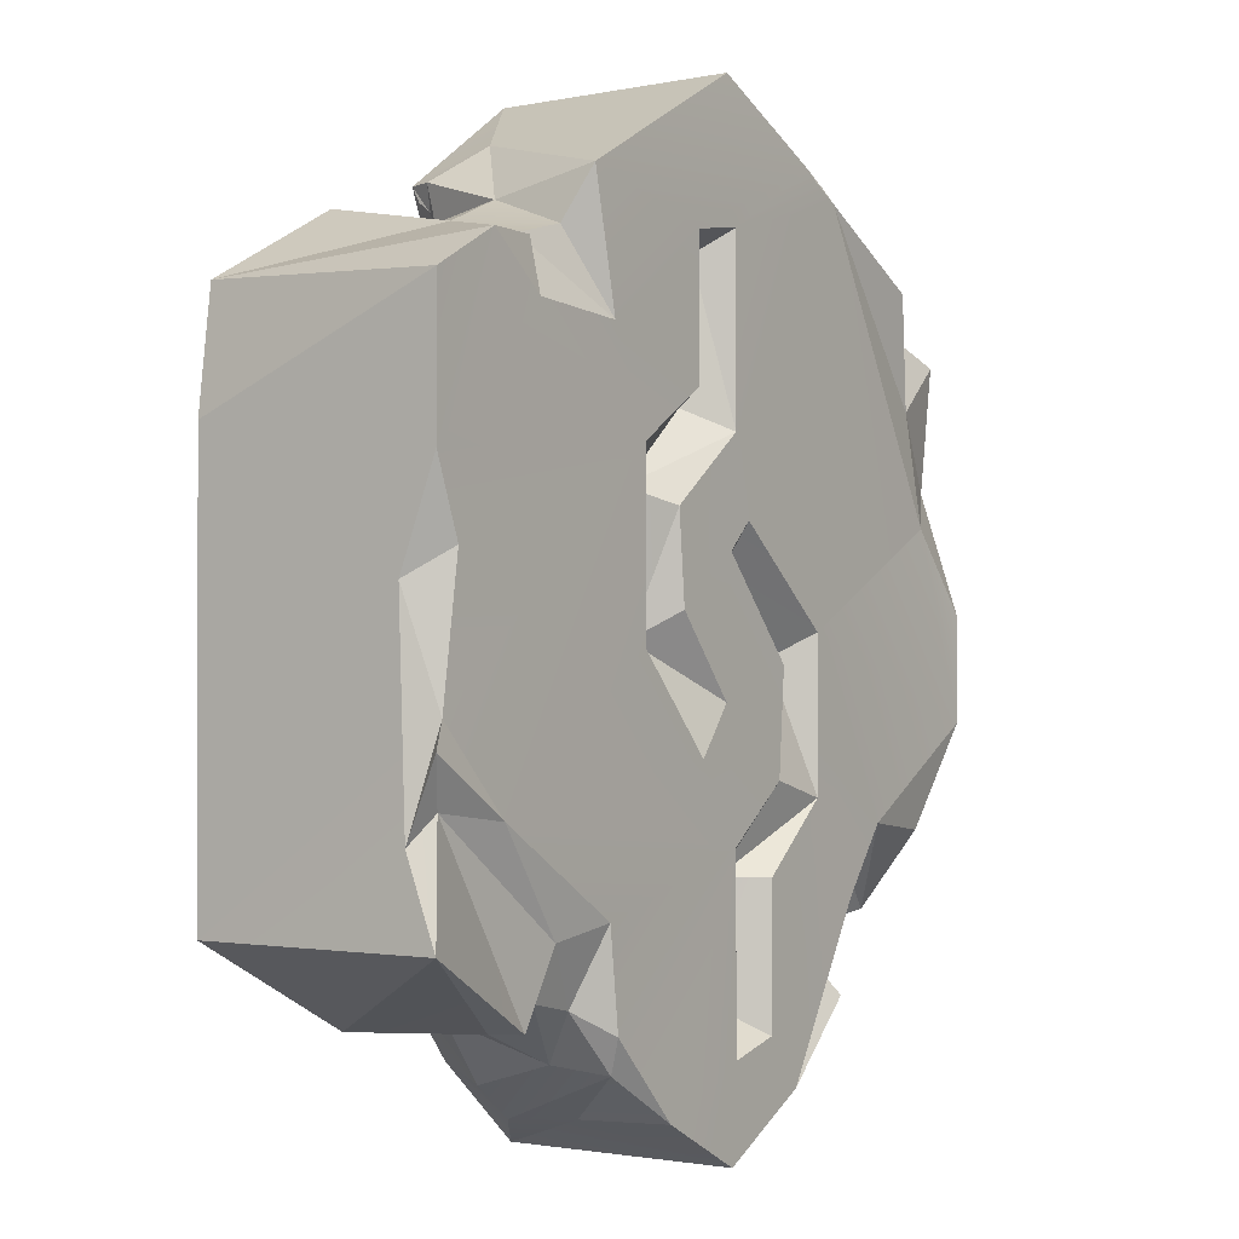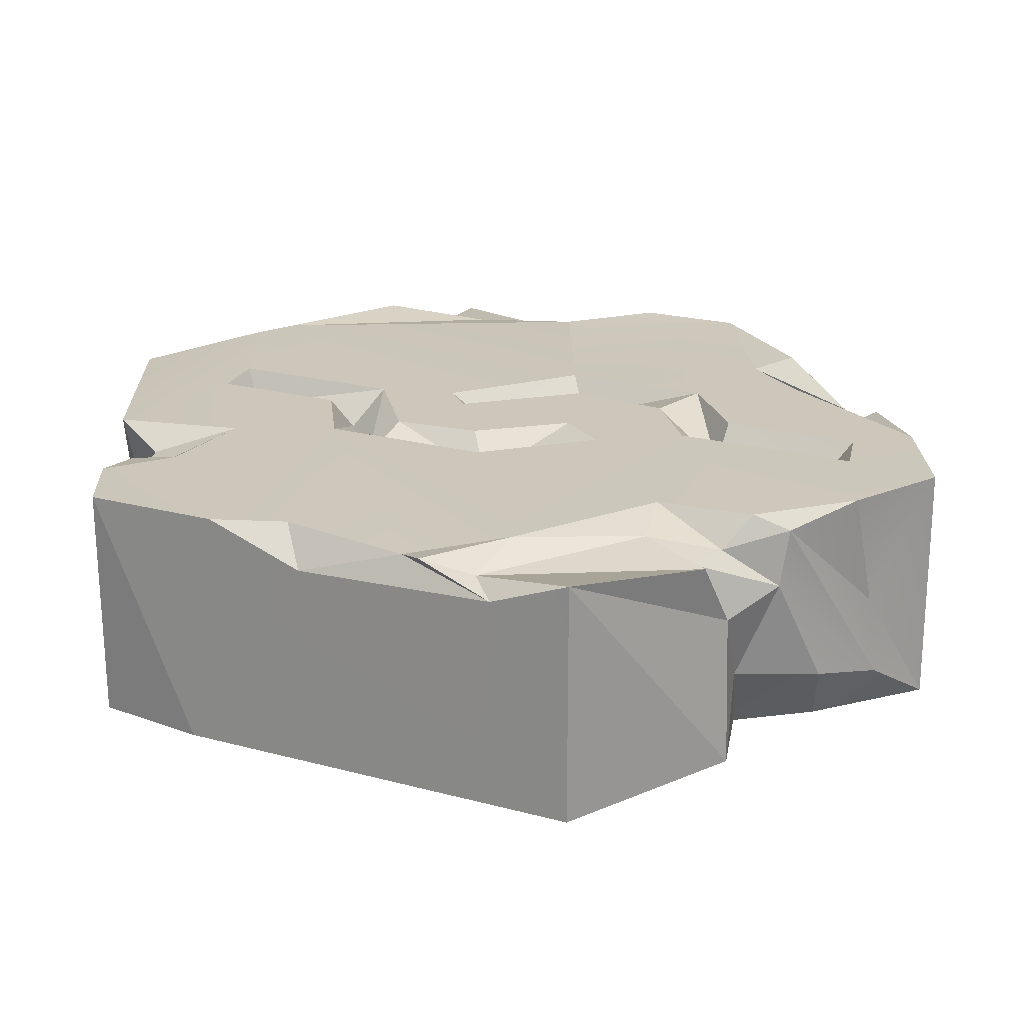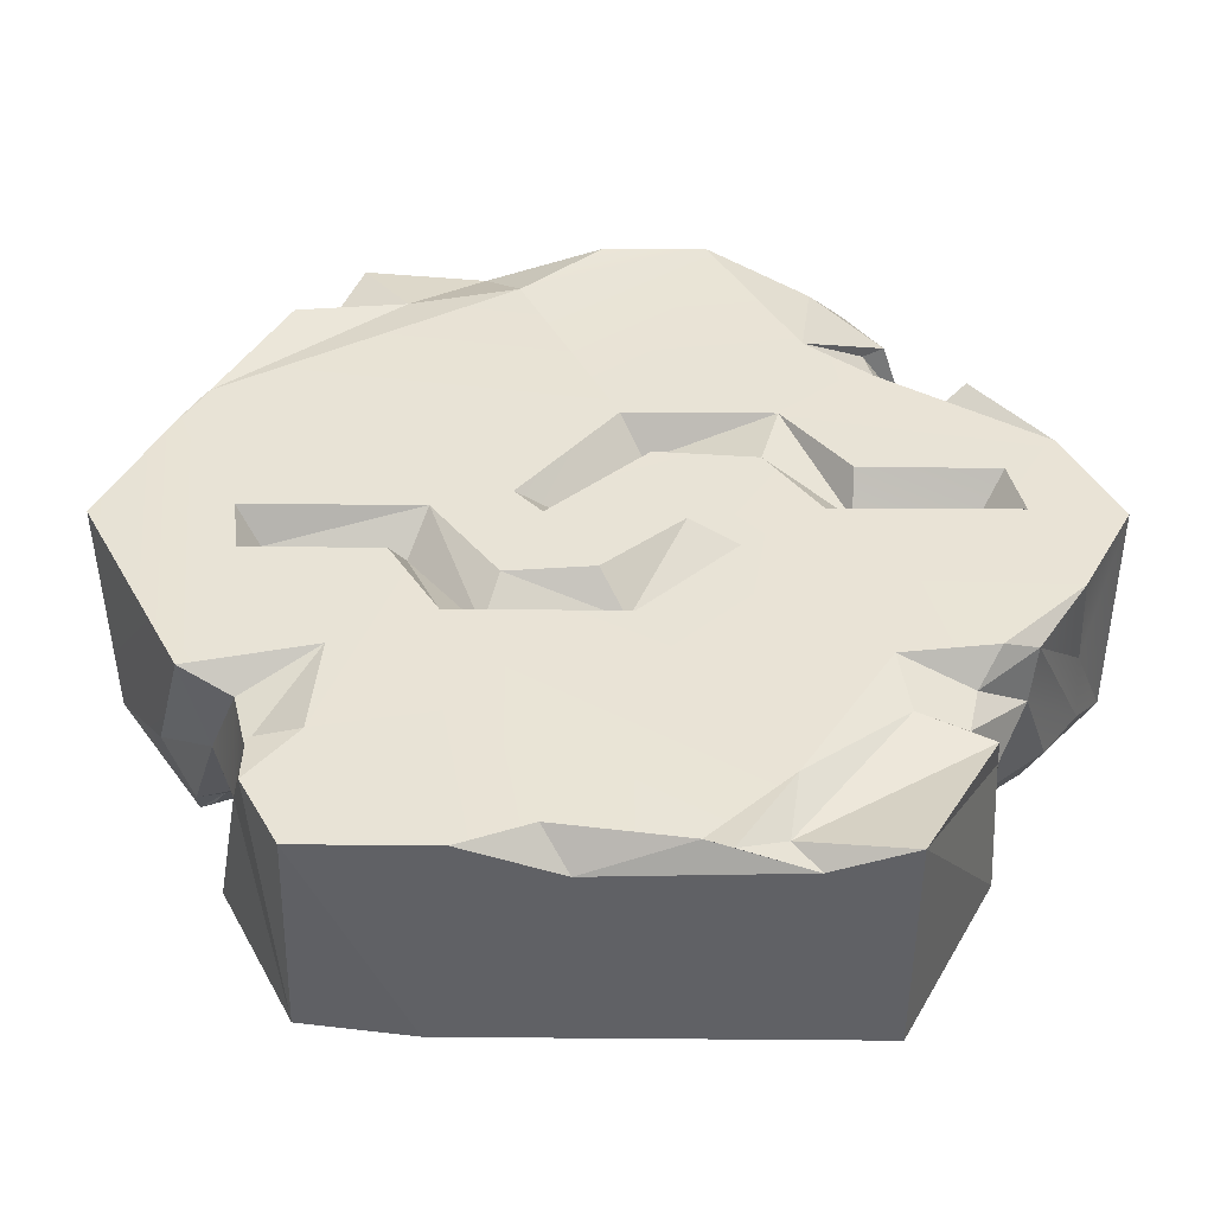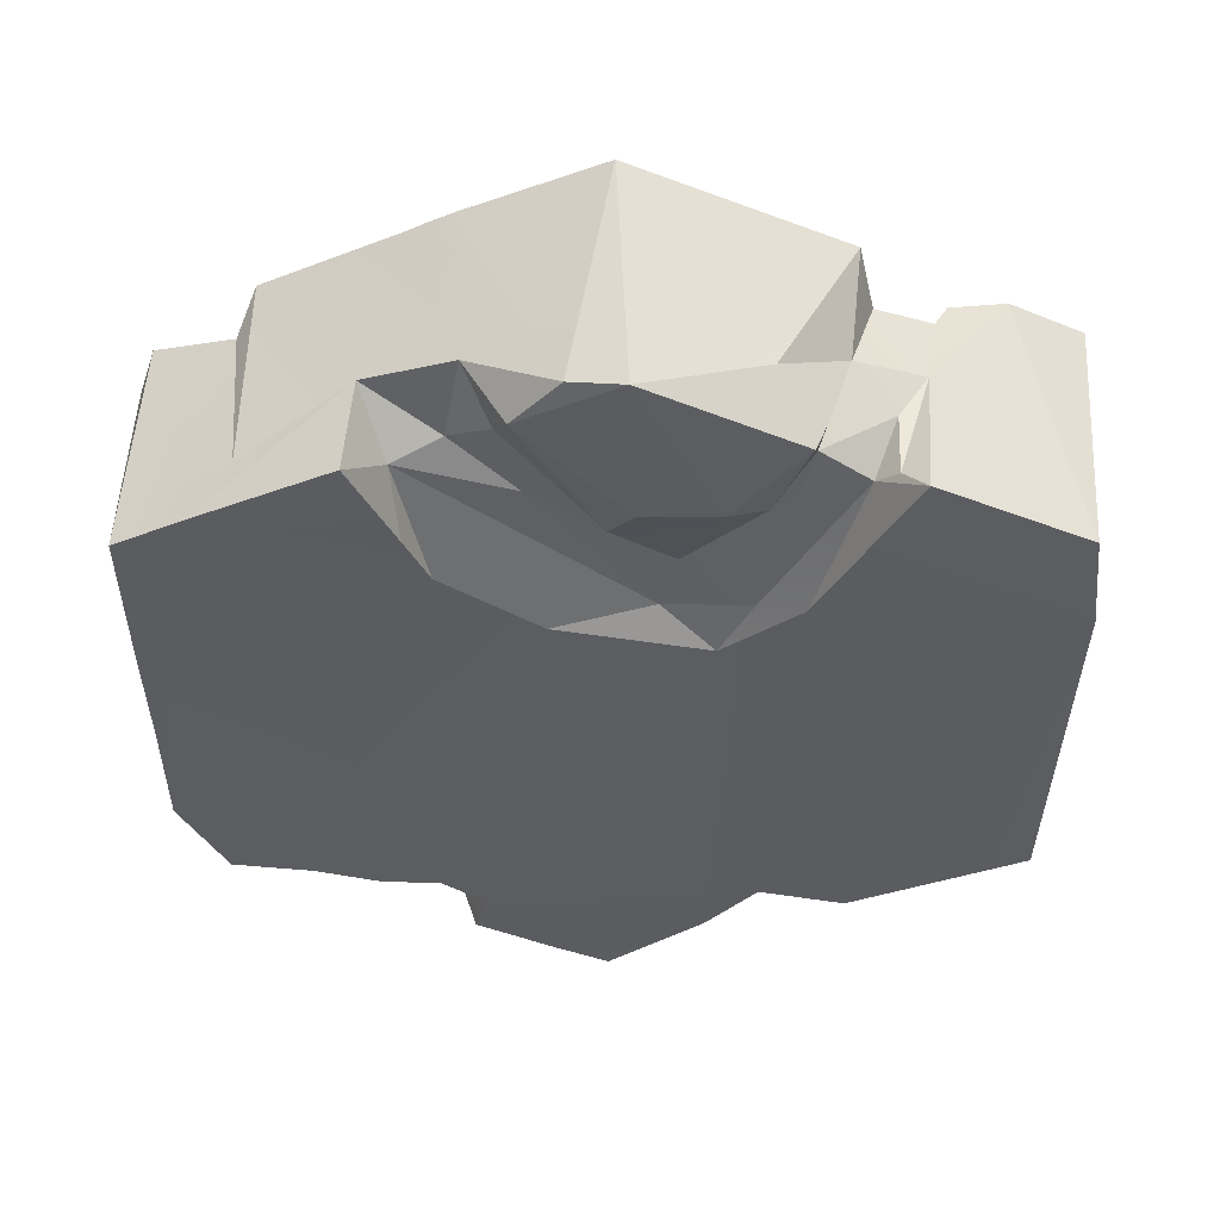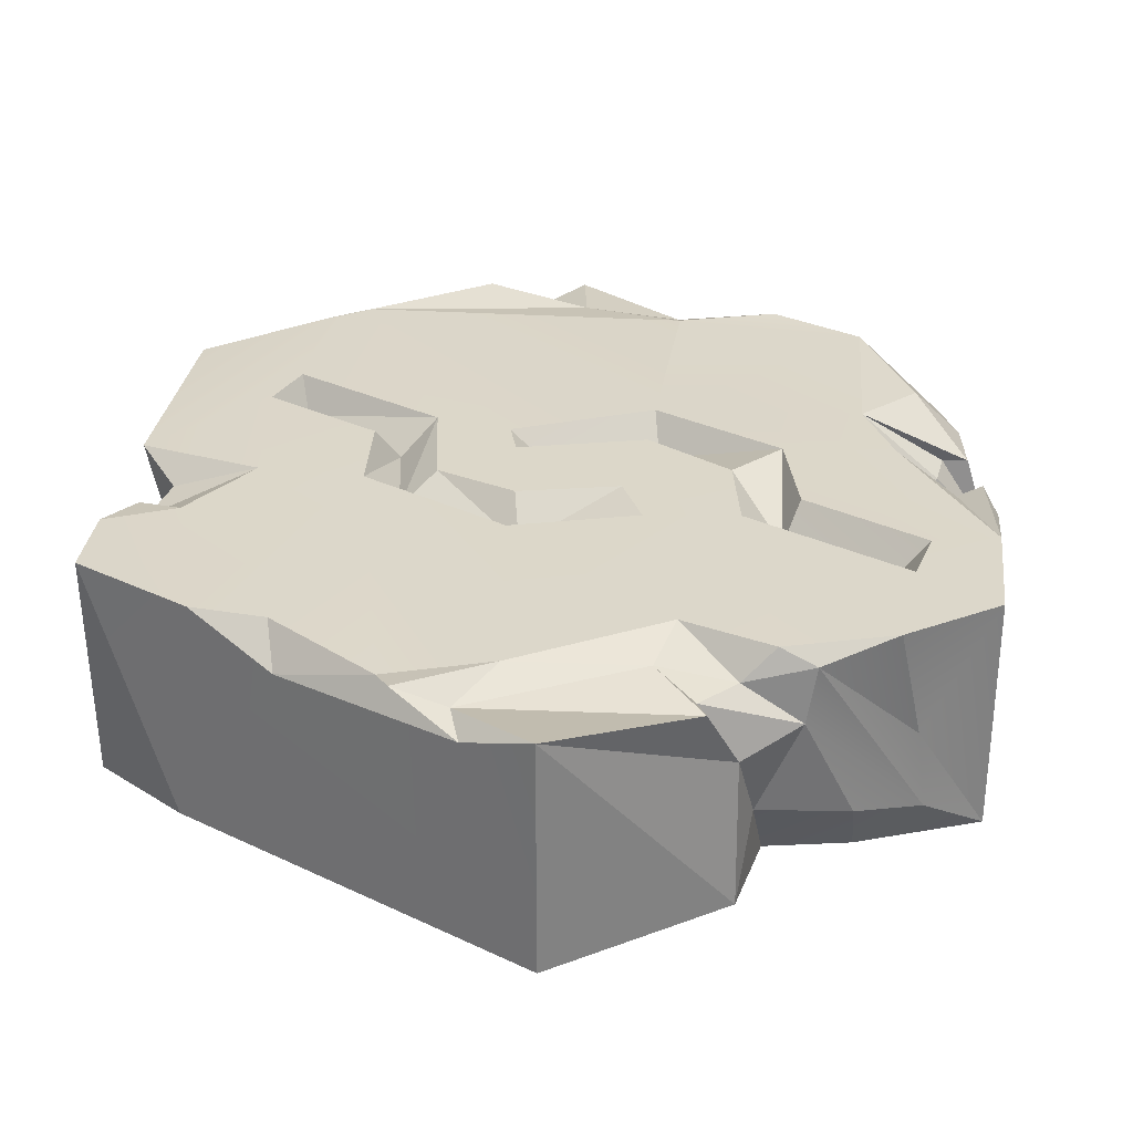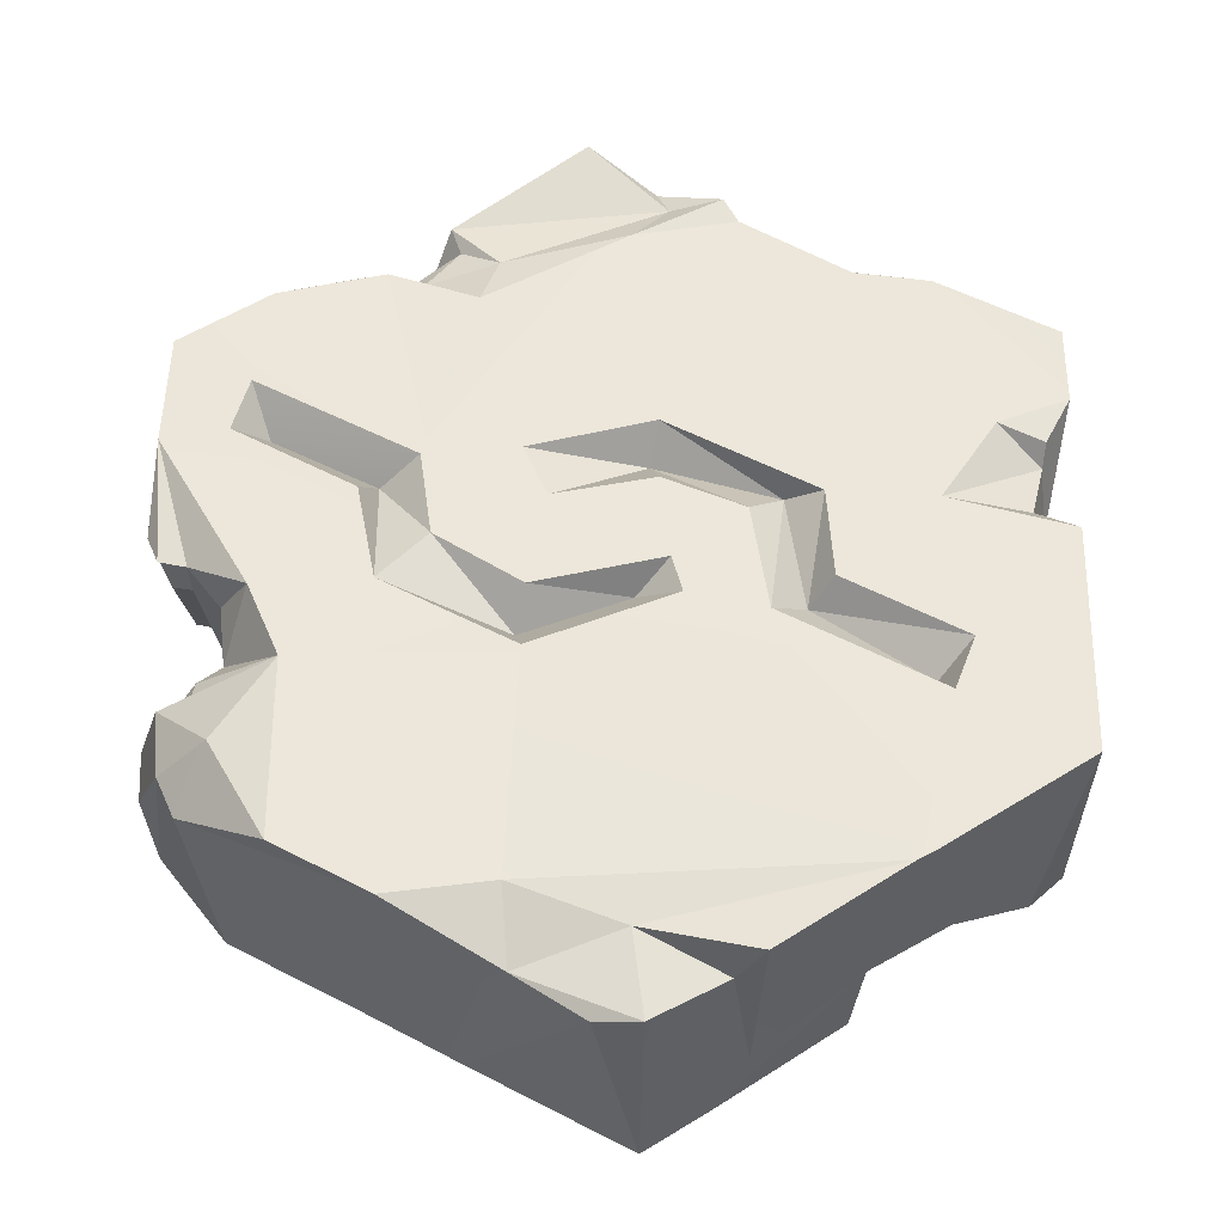
<metadata>
{"format":"obj","ext":"obj","renderer":"f3d","projection":"perspective","resolution":1024,"background":"white","views":[{"elev":-0.9,"azim":124.2,"up":"+Z"},{"elev":21.4,"azim":115.7,"up":"+Y"},{"elev":41.9,"azim":90.6,"up":"+Y"},{"elev":-35.3,"azim":-0.4,"up":"+Y"},{"elev":30.3,"azim":124.6,"up":"+Y"},{"elev":54.1,"azim":-61.1,"up":"+Y"}]}
</metadata>
<code>
v  -1.828 0.4102 2.611
v  -1.855 0.2624 2.598
v  -1.821 0.2533 2.607
v  -1.687 0.4142 2.538
v  -1.741 0.3025 2.566
v  -1.916 0.4139 2.567
v  -1.792 0.4141 2.515
v  -1.832 0.4142 2.521
v  -1.926 0.4142 2.56
v  -1.706 0.4142 2.454
v  -1.791 0.4142 2.424
v  -1.946 0.4142 2.55
v  -1.832 0.4142 2.401
v  -1.736 0.4142 2.39
v  -1.637 0.4142 2.459
v  -1.548 0.4142 2.374
v  -1.597 0.4137 2.492
v  -1.548 0.4142 2.465
v  -1.846 0.4142 2.35
v  -1.926 0.4142 2.285
v  -1.826 0.4142 2.331
v  -1.771 0.4142 2.355
v  -2.067 0.4105 2.354
v  -1.566 0.4142 2.326
v  -1.776 0.4142 2.296
v  -1.558 0.4104 2.238
v  -1.605 0.4142 2.184
v  -1.821 0.4142 2.243
v  -1.736 0.4142 2.275
v  -1.881 0.4141 2.196
v  -1.886 0.4142 2.265
v  -1.796 0.4142 2.211
v  -1.831 0.4142 2.159
v  -1.702 0.4142 2.125
v  -1.712 0.4126 2.061
v  -1.762 0.414 2.007
v  -1.831 0.4142 2.035
v  -1.828 0.4137 1.973
v  -1.9 0.4141 2.01
v  -1.871 0.4142 2.045
v  -1.926 0.4141 2.184
v  -1.872 0.4141 2.139
v  -1.966 0.4142 2.12
v  -2.001 0.4142 2.165
v  -2.11 0.4142 2.226
v  -2.11 0.4141 2.298
v  -1.935 0.4139 2.557
v  -1.912 0.303 2.568
v  -2.036 0.4139 2.504
v  -1.97 0.313 2.539
v  -2.04 0.2872 2.5
v  -2.066 0.2537 2.489
v  -1.976 0.2537 2.534
v  -2.047 0.3859 2.489
v  -2.08 0.3604 2.473
v  -2.1 0.4001 2.462
v  -2.11 0.2537 2.465
v  -1.885 0.2615 2.564
v  -1.72 0.2617 2.543
v  -1.713 0.278 2.543
v  -1.894 0.2803 2.537
v  -1.816 0.2537 2.494
v  -1.922 0.2906 2.518
v  -1.766 0.2538 2.494
v  -1.695 0.3403 2.525
v  -1.953 0.2795 2.507
v  -1.718 0.2765 2.526
v  -1.72 0.2673 2.534
v  -1.716 0.2821 2.517
v  -1.72 0.2745 2.528
v  -1.669 0.3138 2.509
v  -1.65 0.3442 2.507
v  -1.832 0.2607 2.471
v  -1.742 0.2623 2.489
v  -1.678 0.3973 2.505
v  -1.683 0.2778 2.496
v  -1.671 0.2724 2.51
v  -1.818 0.392 2.505
v  -1.642 0.3945 2.495
v  -1.725 0.2748 2.488
v  -1.657 0.2537 2.523
v  -1.557 0.254 2.471
v  -1.879 0.2788 2.484
v  -1.633 0.4098 2.492
v  -1.946 0.2541 2.469
v  -1.931 0.2572 2.43
v  -2.11 0.2537 2.347
v  -2.026 0.2541 2.101
v  -1.866 0.2537 2.386
v  -2.11 0.2537 2.271
v  -1.942 0.2541 2.085
v  -1.766 0.2537 2.364
v  -1.911 0.2538 2.06
v  -2.11 0.2537 2.179
v  -1.727 0.2537 2.075
v  -1.716 0.2537 2.405
v  -1.667 0.2546 2.058
v  -1.548 0.2537 2.396
v  -1.548 0.2537 2.119
v  -1.981 0.2538 2.087
v  -2.08 0.2537 2.11
v  -1.891 0.2537 2.025
v  -1.762 0.2539 2.03
v  -1.92 0.2533 2.028
v  -1.865 0.2547 1.992
v  -1.828 0.2541 1.973
v  -1.807 0.3905 2.414
v  -1.79 0.2702 2.432
v  -2.055 0.4058 2.429
v  -2.11 0.3904 2.434
v  -1.801 0.2673 2.392
v  -1.744 0.262 2.399
v  -2.105 0.3899 2.379
v  -1.742 0.3956 2.365
v  -1.548 0.39 2.308
v  -1.549 0.3938 2.173
v  -1.548 0.4142 2.119
v  -2.106 0.3749 2.156
v  -1.756 0.3896 2.279
v  -1.85 0.392 2.319
v  -1.907 0.3896 2.269
v  -1.548 0.4142 2.221
v  -1.564 0.4021 2.19
v  -1.851 0.3893 2.139
v  -2.066 0.406 2.157
v  -2.087 0.3735 2.131
v  -1.662 0.4057 2.116
v  -2.05 0.3749 2.105
v  -2.04 0.3747 2.12
v  -1.998 0.3652 2.118
v  -1.853 0.3904 2.06
v  -2.079 0.3127 2.103
v  -1.694 0.3916 2.076
v  -2.019 0.3717 2.113
v  -1.969 0.3784 2.098
v  -1.658 0.3937 2.084
v  -1.645 0.3978 2.069
v  -2.053 0.3229 2.088
v  -1.963 0.3957 2.072
v  -1.973 0.4034 2.058
v  -1.673 0.3523 2.063
v  -1.698 0.3029 2.065
v  -1.938 0.2662 2.066
v  -1.954 0.3551 2.064
v  -1.719 0.4025 2.038
v  -1.956 0.3951 2.038
v  -1.714 0.3646 2.042
v  -1.955 0.3506 2.049
v  -1.743 0.2928 2.021
v  -1.889 0.3403 2.007
v  -1.785 0.2828 1.995
v  -1.782 0.3364 2
g SM_Env_Rune_Rounded_05
f 1 2 3
f 1 3 4
f 3 5 4
f 1 4 6
f 6 4 7
f 8 6 7
f 6 8 9
f 7 4 10
f 7 10 11
f 9 8 12
f 12 8 13
f 11 10 14
f 10 15 14
f 14 15 16
f 15 17 16
f 16 17 18
f 12 13 19
f 20 12 19
f 19 13 21
f 13 22 21
f 20 23 12
f 14 16 24
f 21 22 25
f 14 24 26
f 27 14 26
f 28 21 25
f 29 14 27
f 30 21 28
f 31 21 30
f 32 29 27
f 30 28 33
f 28 32 33
f 33 32 27
f 33 27 34
f 33 34 35
f 36 33 35
f 37 33 36
f 37 36 38
f 39 37 38
f 39 40 37
f 39 41 40
f 41 42 40
f 43 41 39
f 43 20 41
f 44 20 43
f 45 20 44
f 45 23 20
f 46 23 45
f 6 2 1
f 6 47 2
f 47 48 2
f 12 48 47
f 49 48 12
f 49 50 48
f 49 51 50
f 50 52 53
f 54 55 51
f 51 55 52
f 54 56 55
f 55 57 52
f 55 56 57
f 51 52 50
f 3 2 58
f 48 58 2
f 59 5 3
f 59 60 5
f 48 61 58
f 3 58 62
f 9 47 6
f 12 47 9
f 50 63 48
f 63 61 48
f 64 59 3
f 60 65 5
f 4 5 65
f 66 63 50
f 59 67 60
f 68 67 59
f 60 69 65
f 67 69 60
f 70 68 59
f 67 68 70
f 69 67 70
f 69 71 65
f 65 71 72
f 62 58 73
f 70 59 74
f 69 70 74
f 65 75 4
f 50 53 66
f 73 58 61
f 69 76 71
f 71 76 77
f 7 78 8
f 75 65 72
f 72 79 75
f 77 72 71
f 69 74 80
f 72 81 82
f 81 72 77
f 83 63 66
f 74 59 64
f 10 4 75
f 79 17 84
f 79 72 17
f 72 82 17
f 64 3 62
f 83 61 63
f 73 61 83
f 85 53 52
f 85 52 86
f 52 87 86
f 52 57 87
f 88 86 87
f 89 86 88
f 88 87 90
f 89 88 91
f 92 89 91
f 92 91 93
f 88 90 94
f 95 92 93
f 95 96 92
f 97 96 95
f 97 98 96
f 81 96 98
f 82 81 98
f 99 98 97
f 100 91 88
f 101 88 94
f 95 93 102
f 103 95 102
f 102 93 104
f 104 105 102
f 103 102 105
f 106 103 105
f 69 80 76
f 81 77 76
f 107 78 7
f 54 51 49
f 66 53 85
f 74 64 108
f 75 79 10
f 79 84 15
f 11 107 7
f 82 18 17
f 64 62 73
f 108 64 73
f 84 17 15
f 49 109 54
f 18 82 98
f 80 74 108
f 96 81 76
f 10 79 15
f 54 109 56
f 56 110 57
f 66 85 86
f 83 66 111
f 108 73 83
f 13 78 107
f 109 49 12
f 112 80 108
f 112 108 111
f 108 83 111
f 76 80 112
f 96 76 112
f 96 112 92
f 113 110 56
f 13 8 78
f 89 66 86
f 111 66 89
f 109 12 23
f 92 111 89
f 113 56 109
f 114 13 107
f 87 57 110
f 11 14 107
f 98 16 18
f 16 98 115
f 115 98 99
f 115 99 116
f 116 99 117
f 113 87 110
f 90 87 113
f 90 113 46
f 94 90 46
f 118 94 46
f 114 22 13
f 114 107 14
f 112 111 92
f 109 23 113
f 114 119 22
f 16 115 24
f 19 21 120
f 114 14 29
f 22 119 25
f 120 20 19
f 120 121 20
f 113 23 46
f 120 31 121
f 21 31 120
f 114 29 119
f 24 115 26
f 20 121 41
f 28 25 119
f 115 116 26
f 32 119 29
f 30 121 31
f 28 119 32
f 27 26 122
f 118 46 45
f 26 116 122
f 41 121 30
f 27 122 123
f 122 116 123
f 41 30 124
f 118 45 125
f 126 118 125
f 45 44 125
f 30 33 124
f 27 123 127
f 124 42 41
f 34 27 127
f 126 94 118
f 125 44 128
f 101 94 126
f 128 44 129
f 123 116 117
f 126 125 128
f 130 44 43
f 33 131 124
f 37 131 33
f 132 101 126
f 34 127 133
f 134 129 44
f 130 43 135
f 42 124 131
f 131 40 42
f 134 44 130
f 133 127 136
f 127 123 137
f 137 123 117
f 128 132 126
f 128 138 132
f 101 132 138
f 138 88 101
f 136 127 137
f 139 135 43
f 35 34 133
f 128 129 138
f 134 138 129
f 139 43 39
f 100 88 138
f 99 97 117
f 140 139 39
f 137 117 141
f 100 138 134
f 134 130 100
f 137 141 136
f 141 97 142
f 130 143 100
f 141 117 97
f 139 144 135
f 135 144 143
f 135 143 130
f 35 133 145
f 131 37 40
f 140 146 139
f 133 136 147
f 141 147 136
f 146 148 144
f 139 146 144
f 141 142 147
f 97 95 142
f 143 91 100
f 93 91 143
f 146 140 39
f 133 147 145
f 148 104 144
f 104 93 144
f 93 143 144
f 142 95 149
f 149 95 103
f 146 39 150
f 38 150 39
f 150 105 146
f 38 105 150
f 38 106 105
f 105 104 148
f 142 149 147
f 36 35 145
f 145 147 151
f 151 147 149
f 36 145 152
f 145 151 152
f 152 151 106
f 36 152 38
f 152 106 38
f 146 105 148
f 149 103 151
f 151 103 106

</code>
